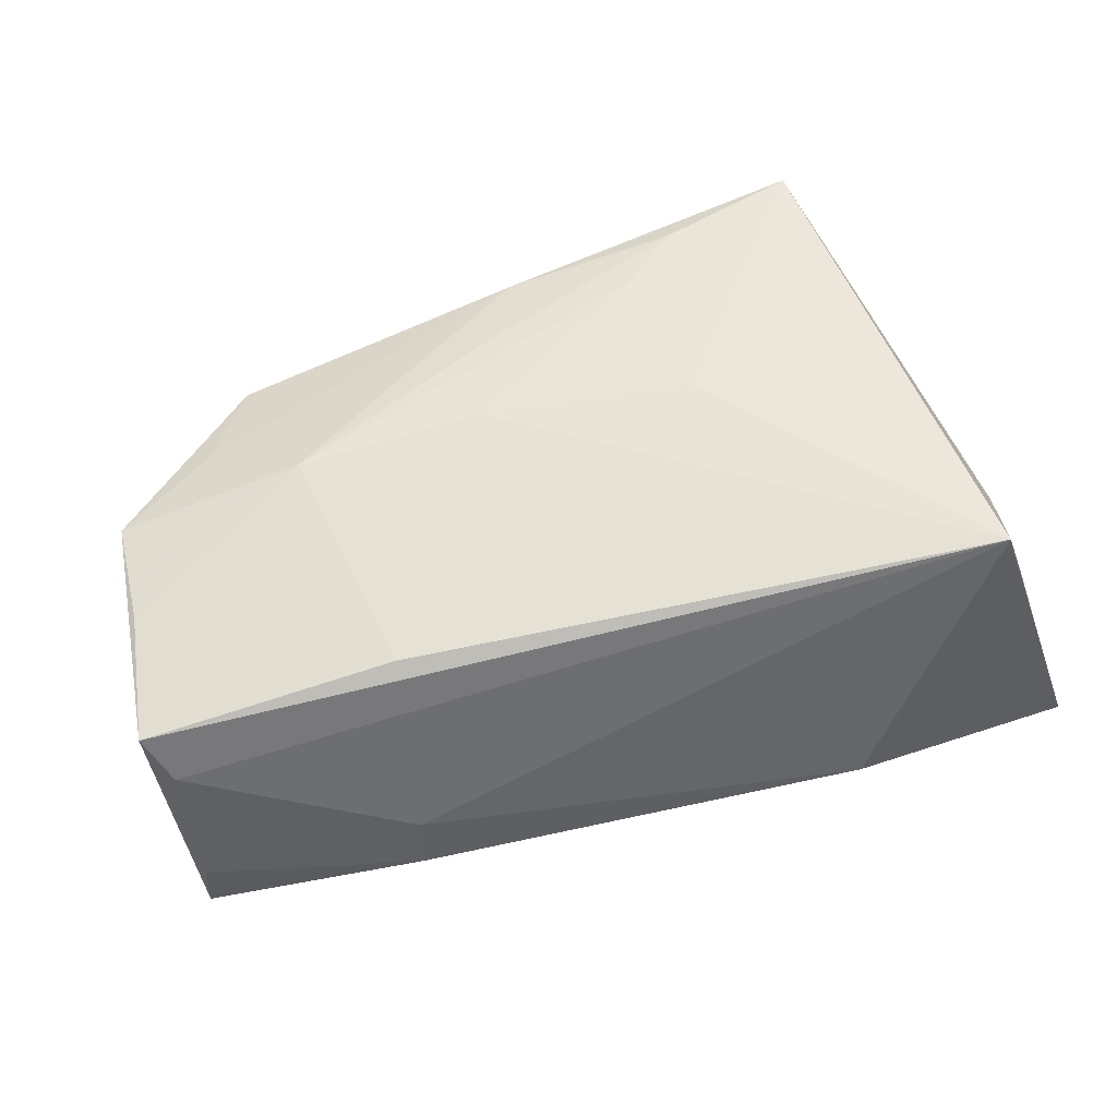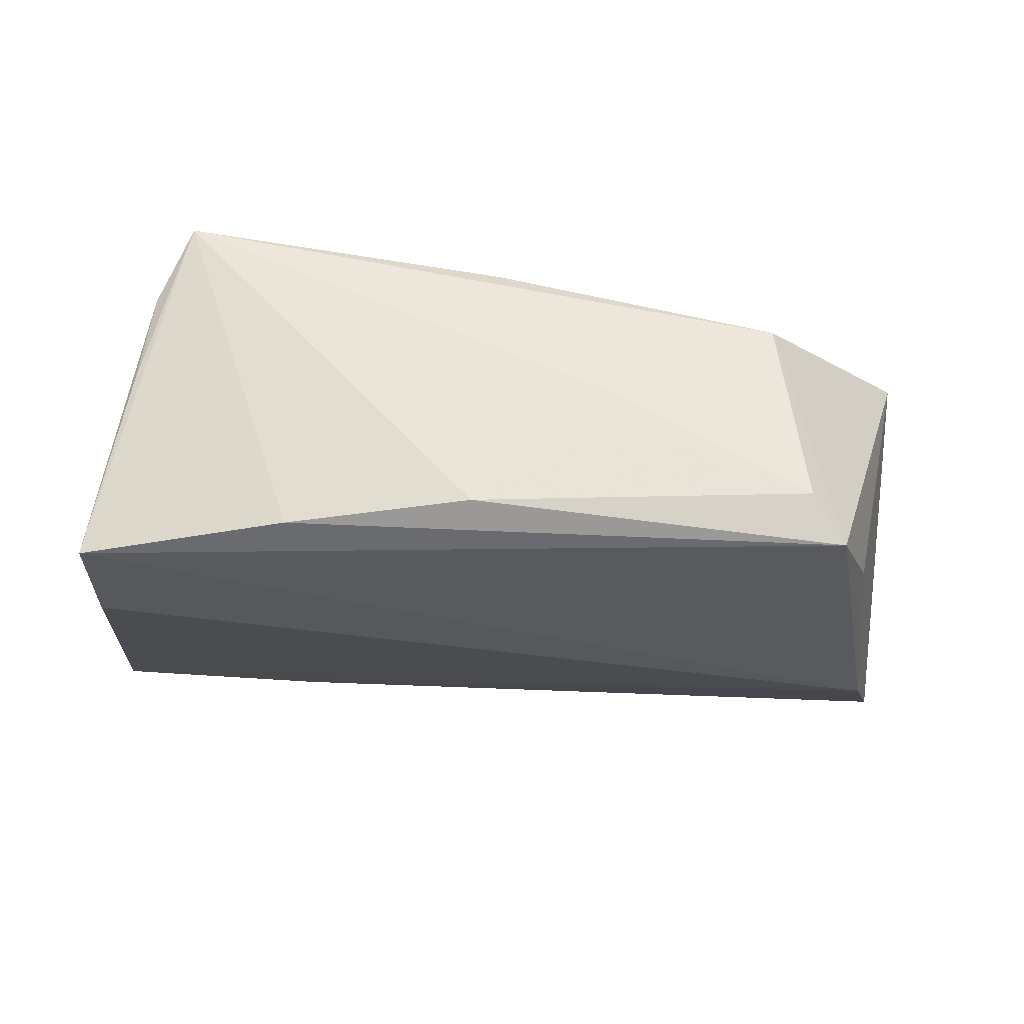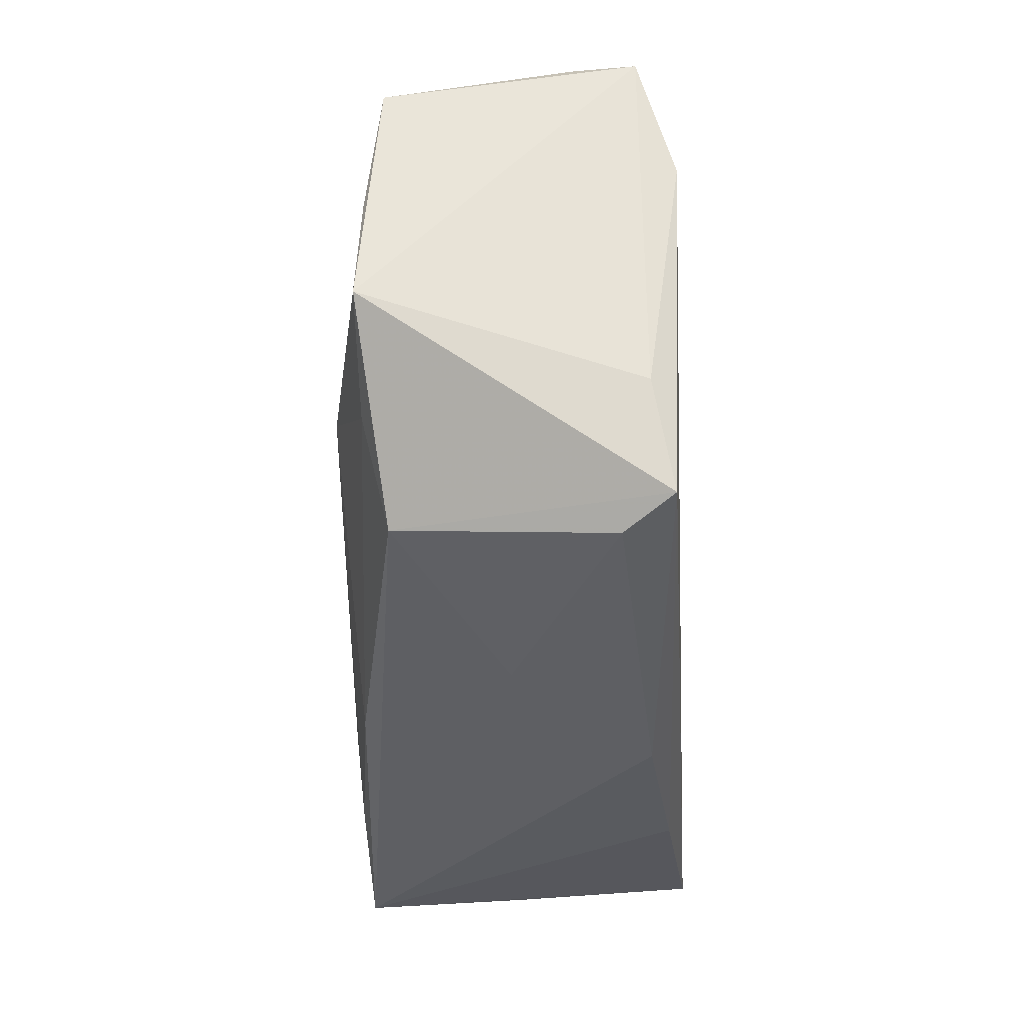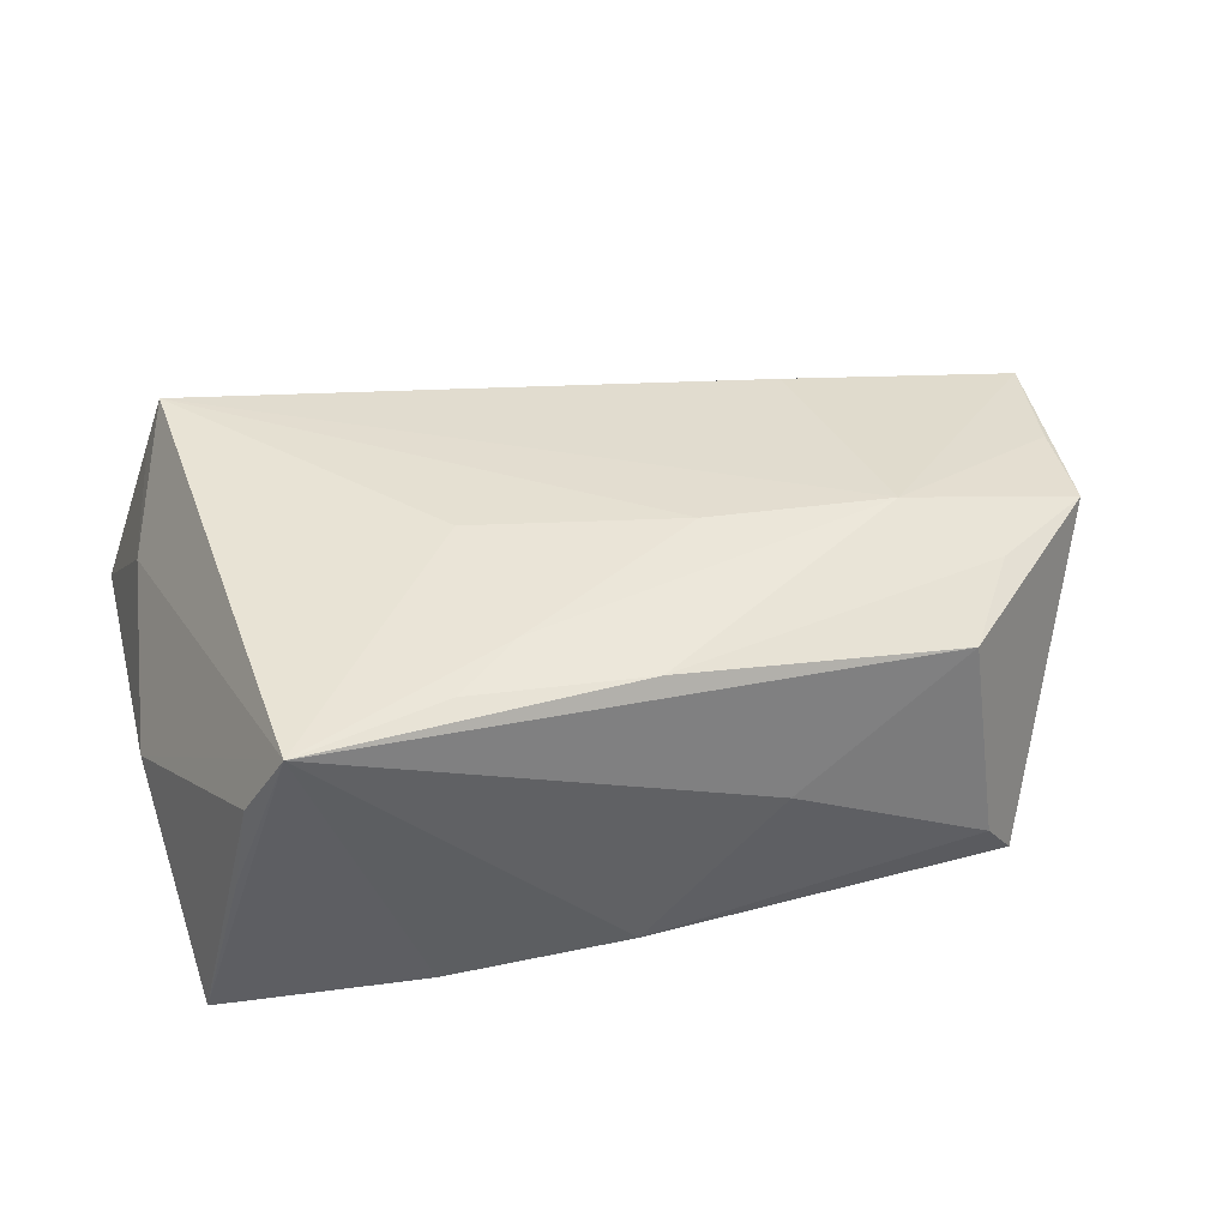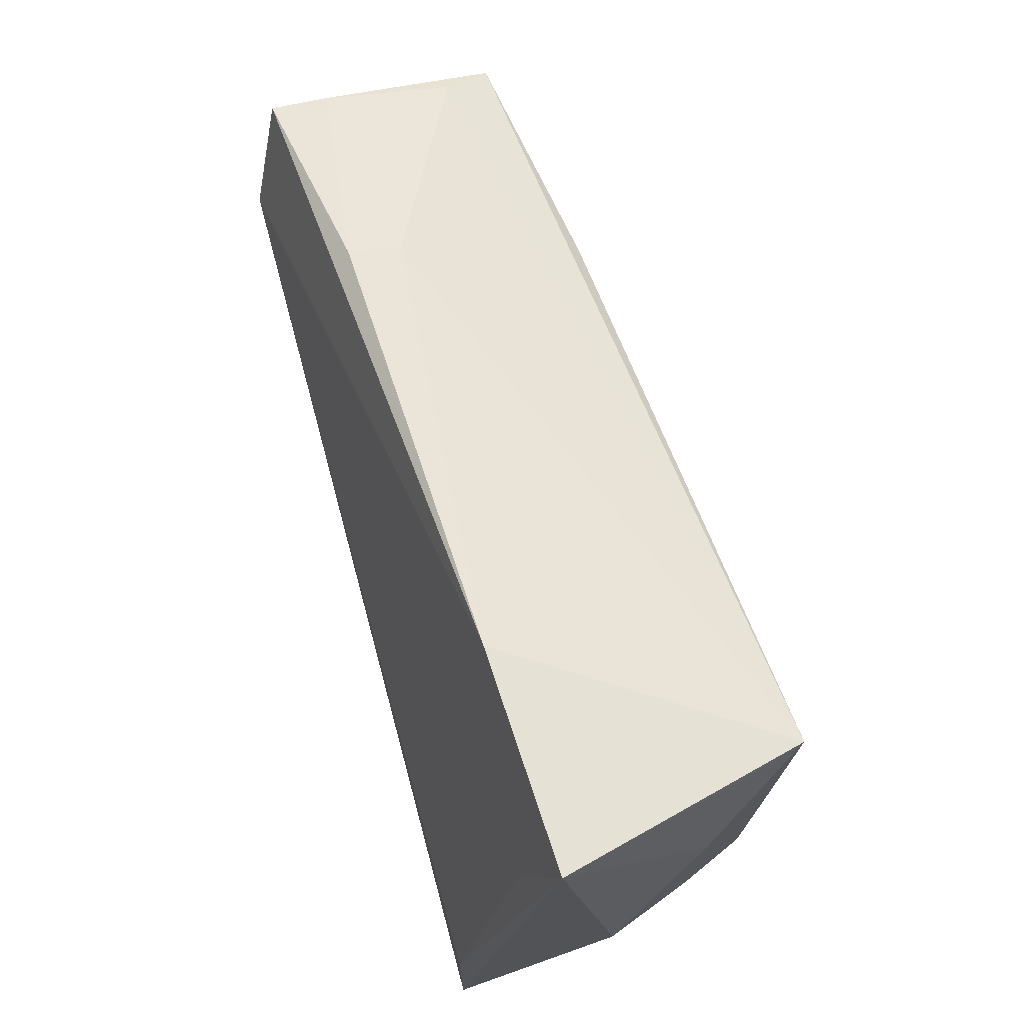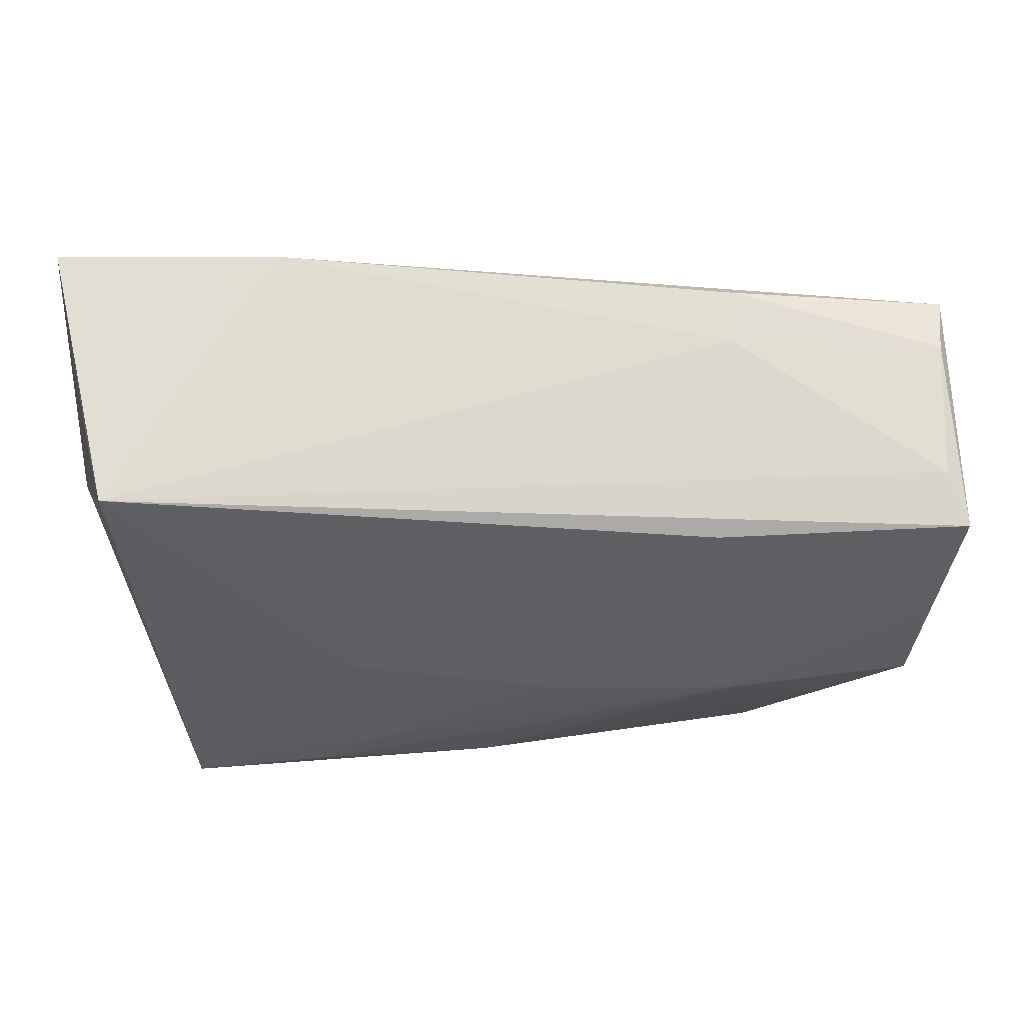
<metadata>
{"format":"obj","ext":"obj","renderer":"f3d","projection":"perspective","resolution":1024,"background":"white","views":[{"elev":55.7,"azim":162.2,"up":"+Z"},{"elev":-28.4,"azim":-2.7,"up":"+Z"},{"elev":-38.9,"azim":93.0,"up":"+Y"},{"elev":41.6,"azim":-15.3,"up":"+Z"},{"elev":67.0,"azim":-105.6,"up":"+Y"},{"elev":53.5,"azim":2.9,"up":"+Y"}]}
</metadata>
<code>
v -0.03835 -0.0328 0.02202
v 0.05777 0.02669 -0.01662
v -0.02473 -0.02964 -0.01856
v -0.04498 0.03036 0.01521
v -0.04276 0.0296 0.02189
v 0.06051 0.01951 0.01289
v 0.001209 -0.02819 0.01934
v 0.04885 -0.01559 -0.01667
v -0.0149 -0.003066 0.02268
v -0.0485 0.01612 0.009796
v 0.05739 0.02672 -0.009375
v -0.002278 -0.03202 -0.01615
v 0.01496 -0.03107 0.0004129
v 0.02997 0.02067 0.01703
v -0.01232 -0.0216 0.02209
v -0.05196 -0.003721 -0.001828
v -0.05196 0.03726 -0.009289
v 0.04395 -0.02774 -0.019
v 0.03711 -0.02632 0.01294
v 0.05356 0.01269 -0.02091
v 0.00847 -0.0186 0.02073
v -0.04966 -0.02494 -0.02091
v -0.04764 0.02405 -0.01289
v -0.02471 0.03741 -0.01047
v 0.03122 0.03179 -0.01256
v 0.01116 -0.007525 0.02167
v 0.05777 0.02237 0.006927
v -0.04268 -0.02969 0.01308
v -0.04907 -0.009667 -0.02091
v 0.03095 0.0302 -0.006029
v 0.03986 -0.02989 -0.013
v 0.05763 0.004163 0.01489
v 0.03419 -0.008039 0.02006
v -0.04453 -0.0288 0.001763
v 0.04419 -0.01582 0.01564
v 0.05661 -0.008212 0.01558
v -0.02044 -0.02829 0.02181
f 29 22 17
f 36 2 6
f 18 36 19
f 6 5 14
f 9 26 5
f 6 2 11
f 2 25 11
f 30 11 25
f 17 5 24
f 24 25 2
f 5 30 24
f 24 30 25
f 3 18 12
f 22 18 3
f 1 9 5
f 1 13 19
f 12 13 1
f 1 3 12
f 22 3 1
f 17 22 16
f 22 28 16
f 28 1 16
f 19 36 35
f 33 35 36
f 5 26 33
f 33 14 5
f 6 14 33
f 31 13 12
f 12 18 31
f 19 13 31
f 31 18 19
f 2 36 8
f 36 18 8
f 26 9 15
f 15 33 26
f 15 1 37
f 9 1 15
f 27 5 6
f 27 30 5
f 6 11 27
f 11 30 27
f 23 29 17
f 37 1 7
f 7 1 19
f 19 35 7
f 35 33 7
f 34 28 22
f 22 1 34
f 34 1 28
f 17 16 10
f 10 1 5
f 10 16 1
f 32 36 6
f 6 33 32
f 32 33 36
f 2 8 20
f 20 8 18
f 29 23 20
f 22 29 20
f 20 18 22
f 20 24 2
f 17 24 20
f 20 23 17
f 37 7 21
f 21 7 33
f 21 15 37
f 33 15 21
f 4 5 17
f 17 10 4
f 4 10 5

</code>
